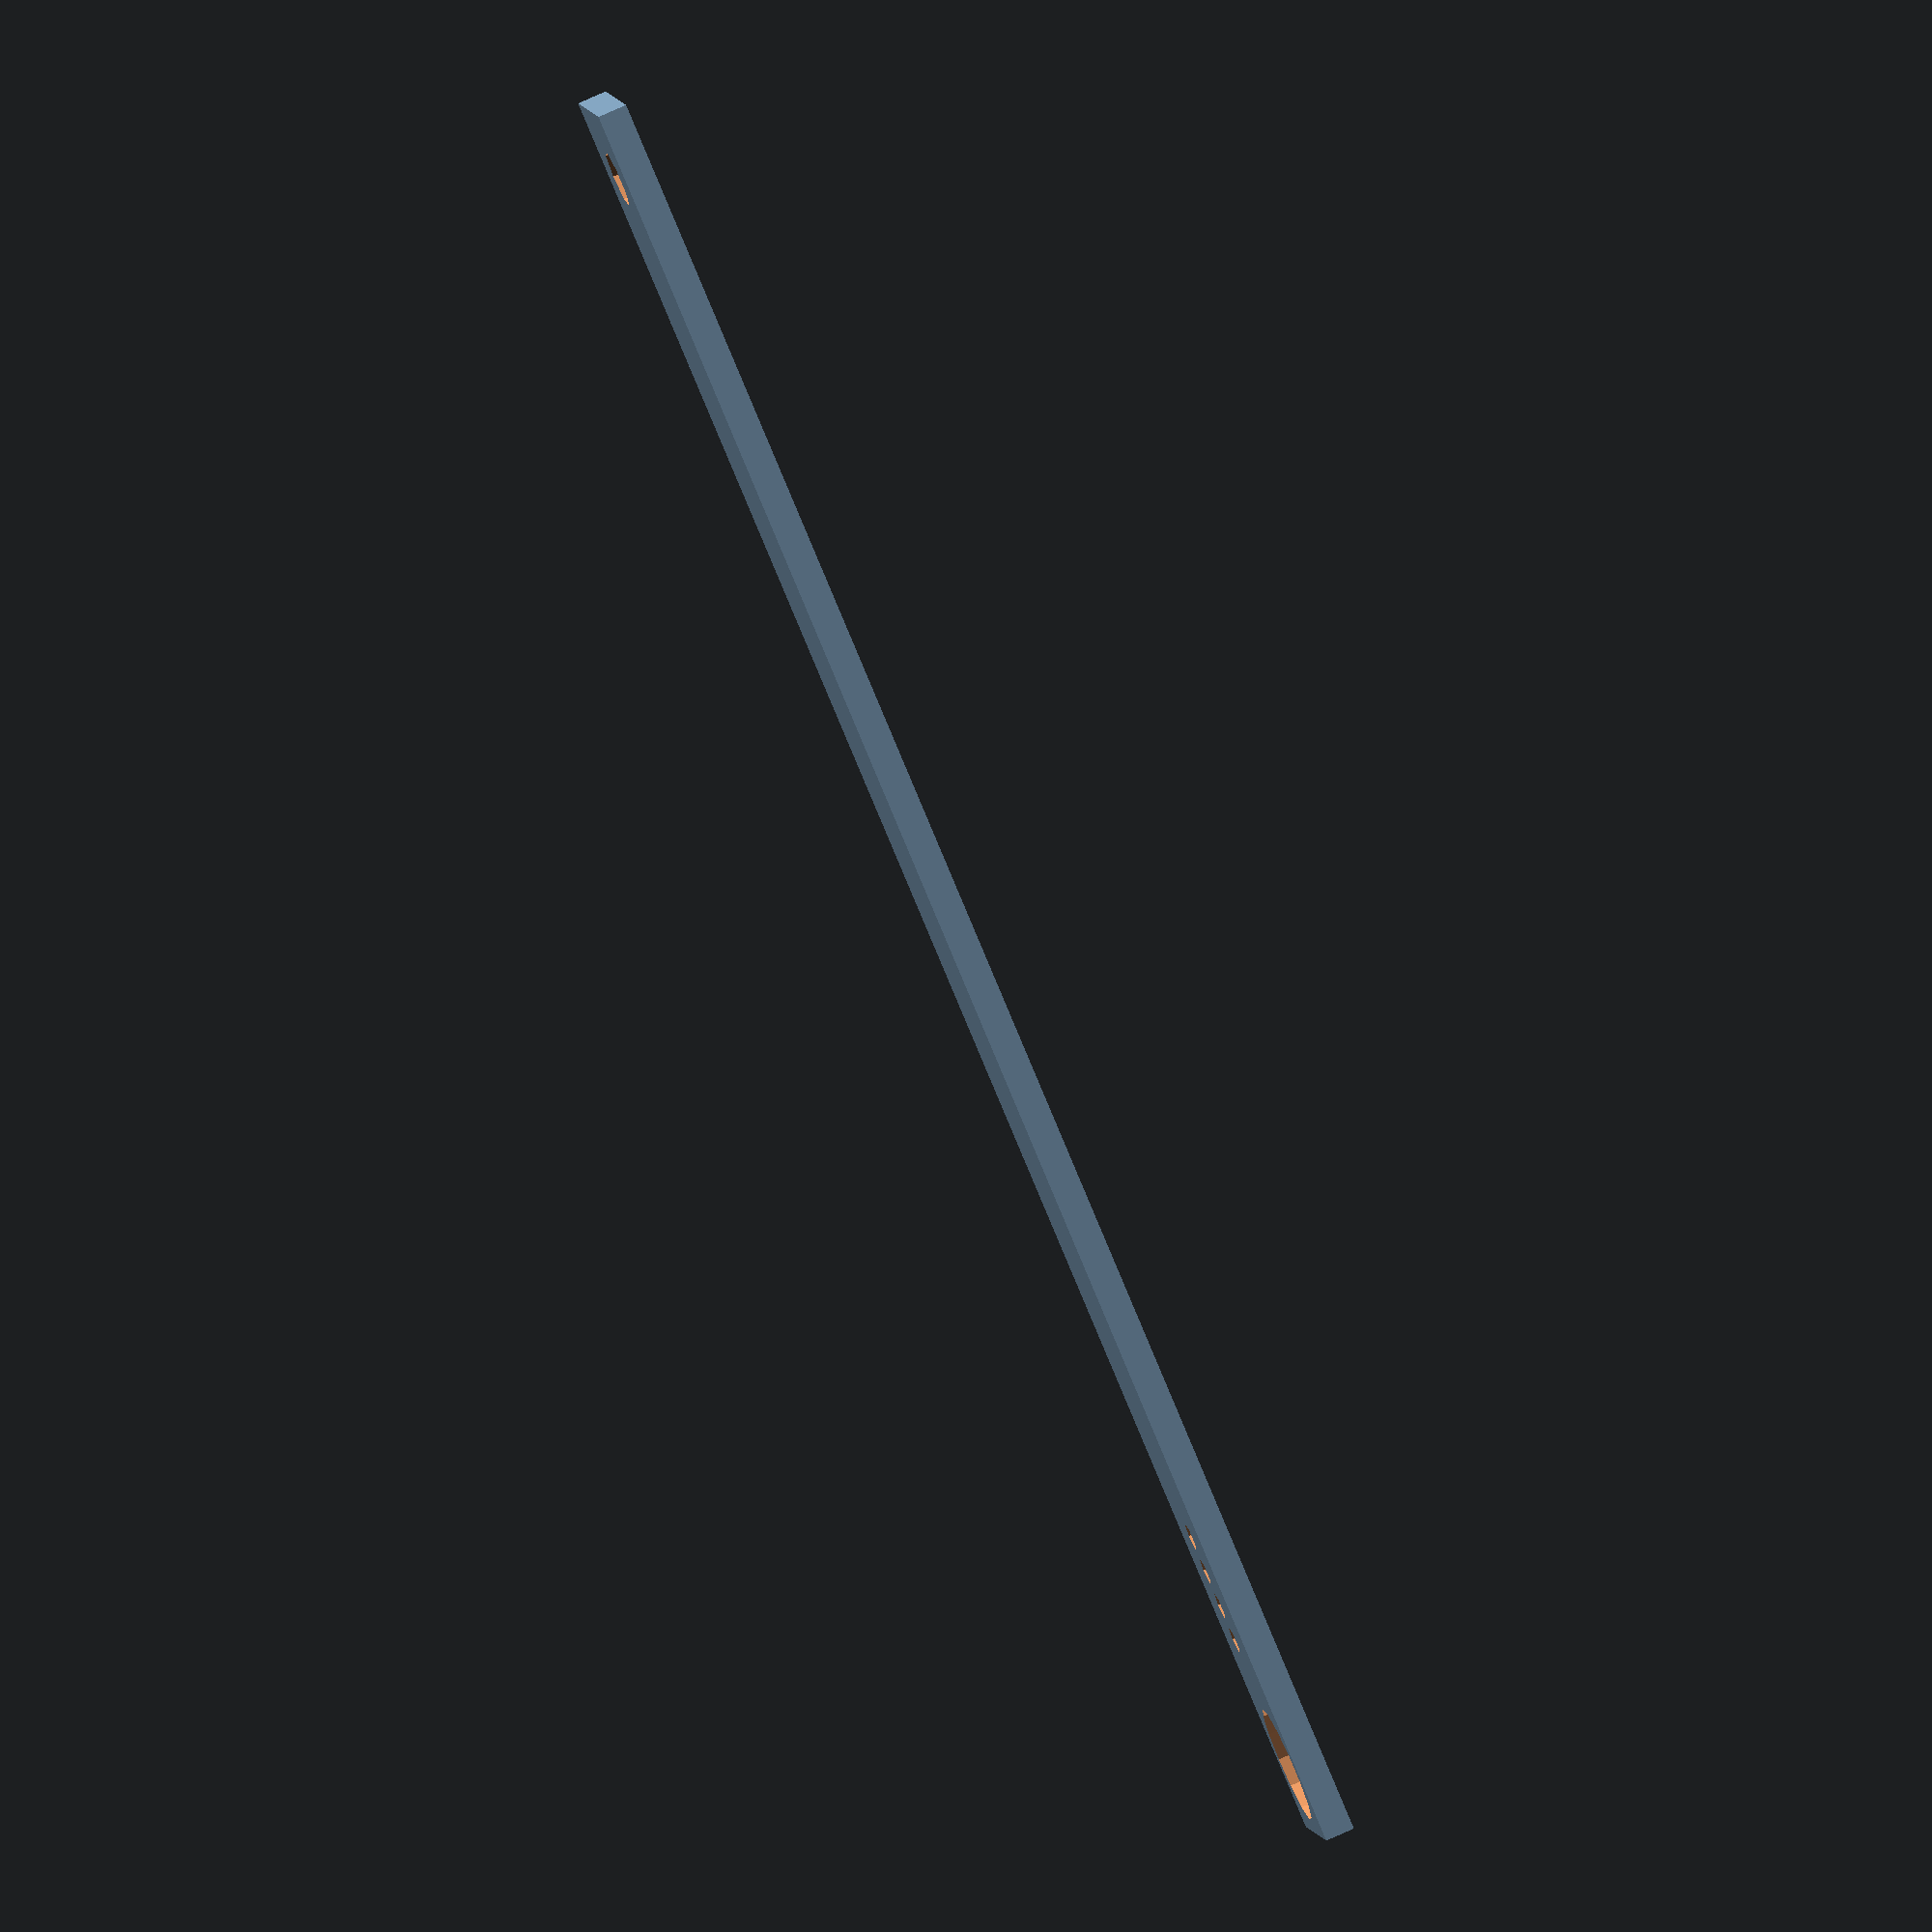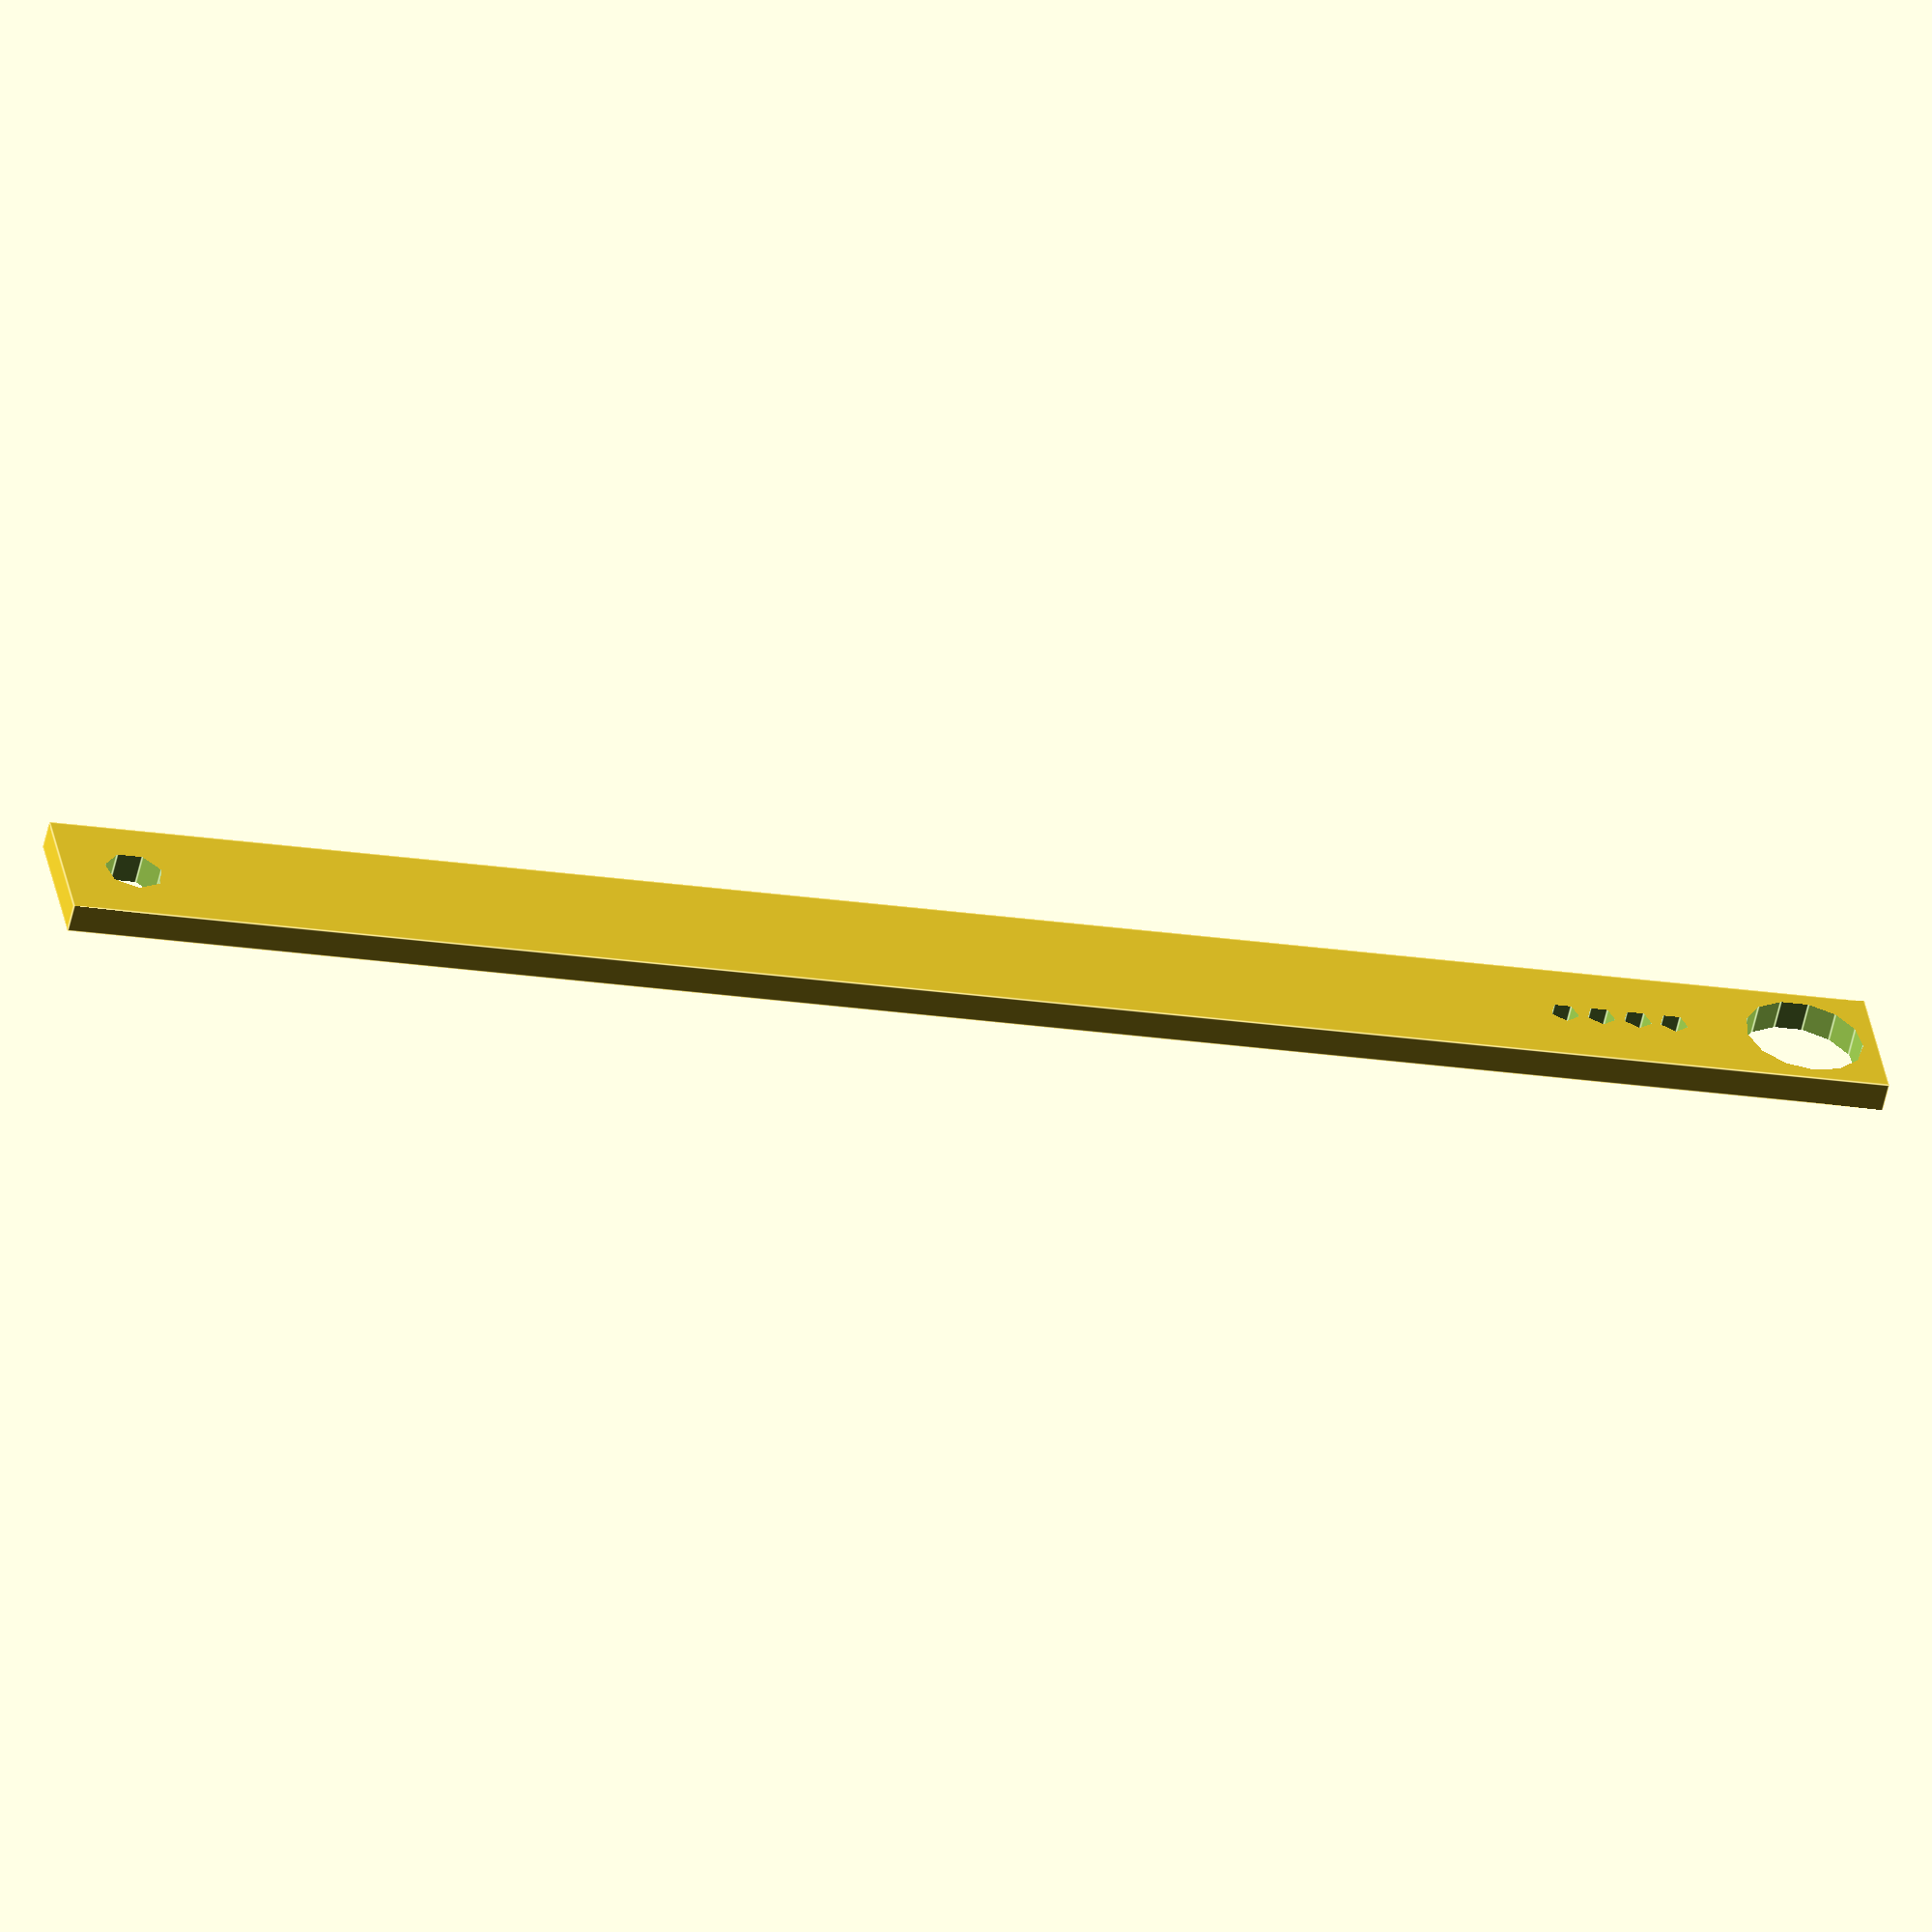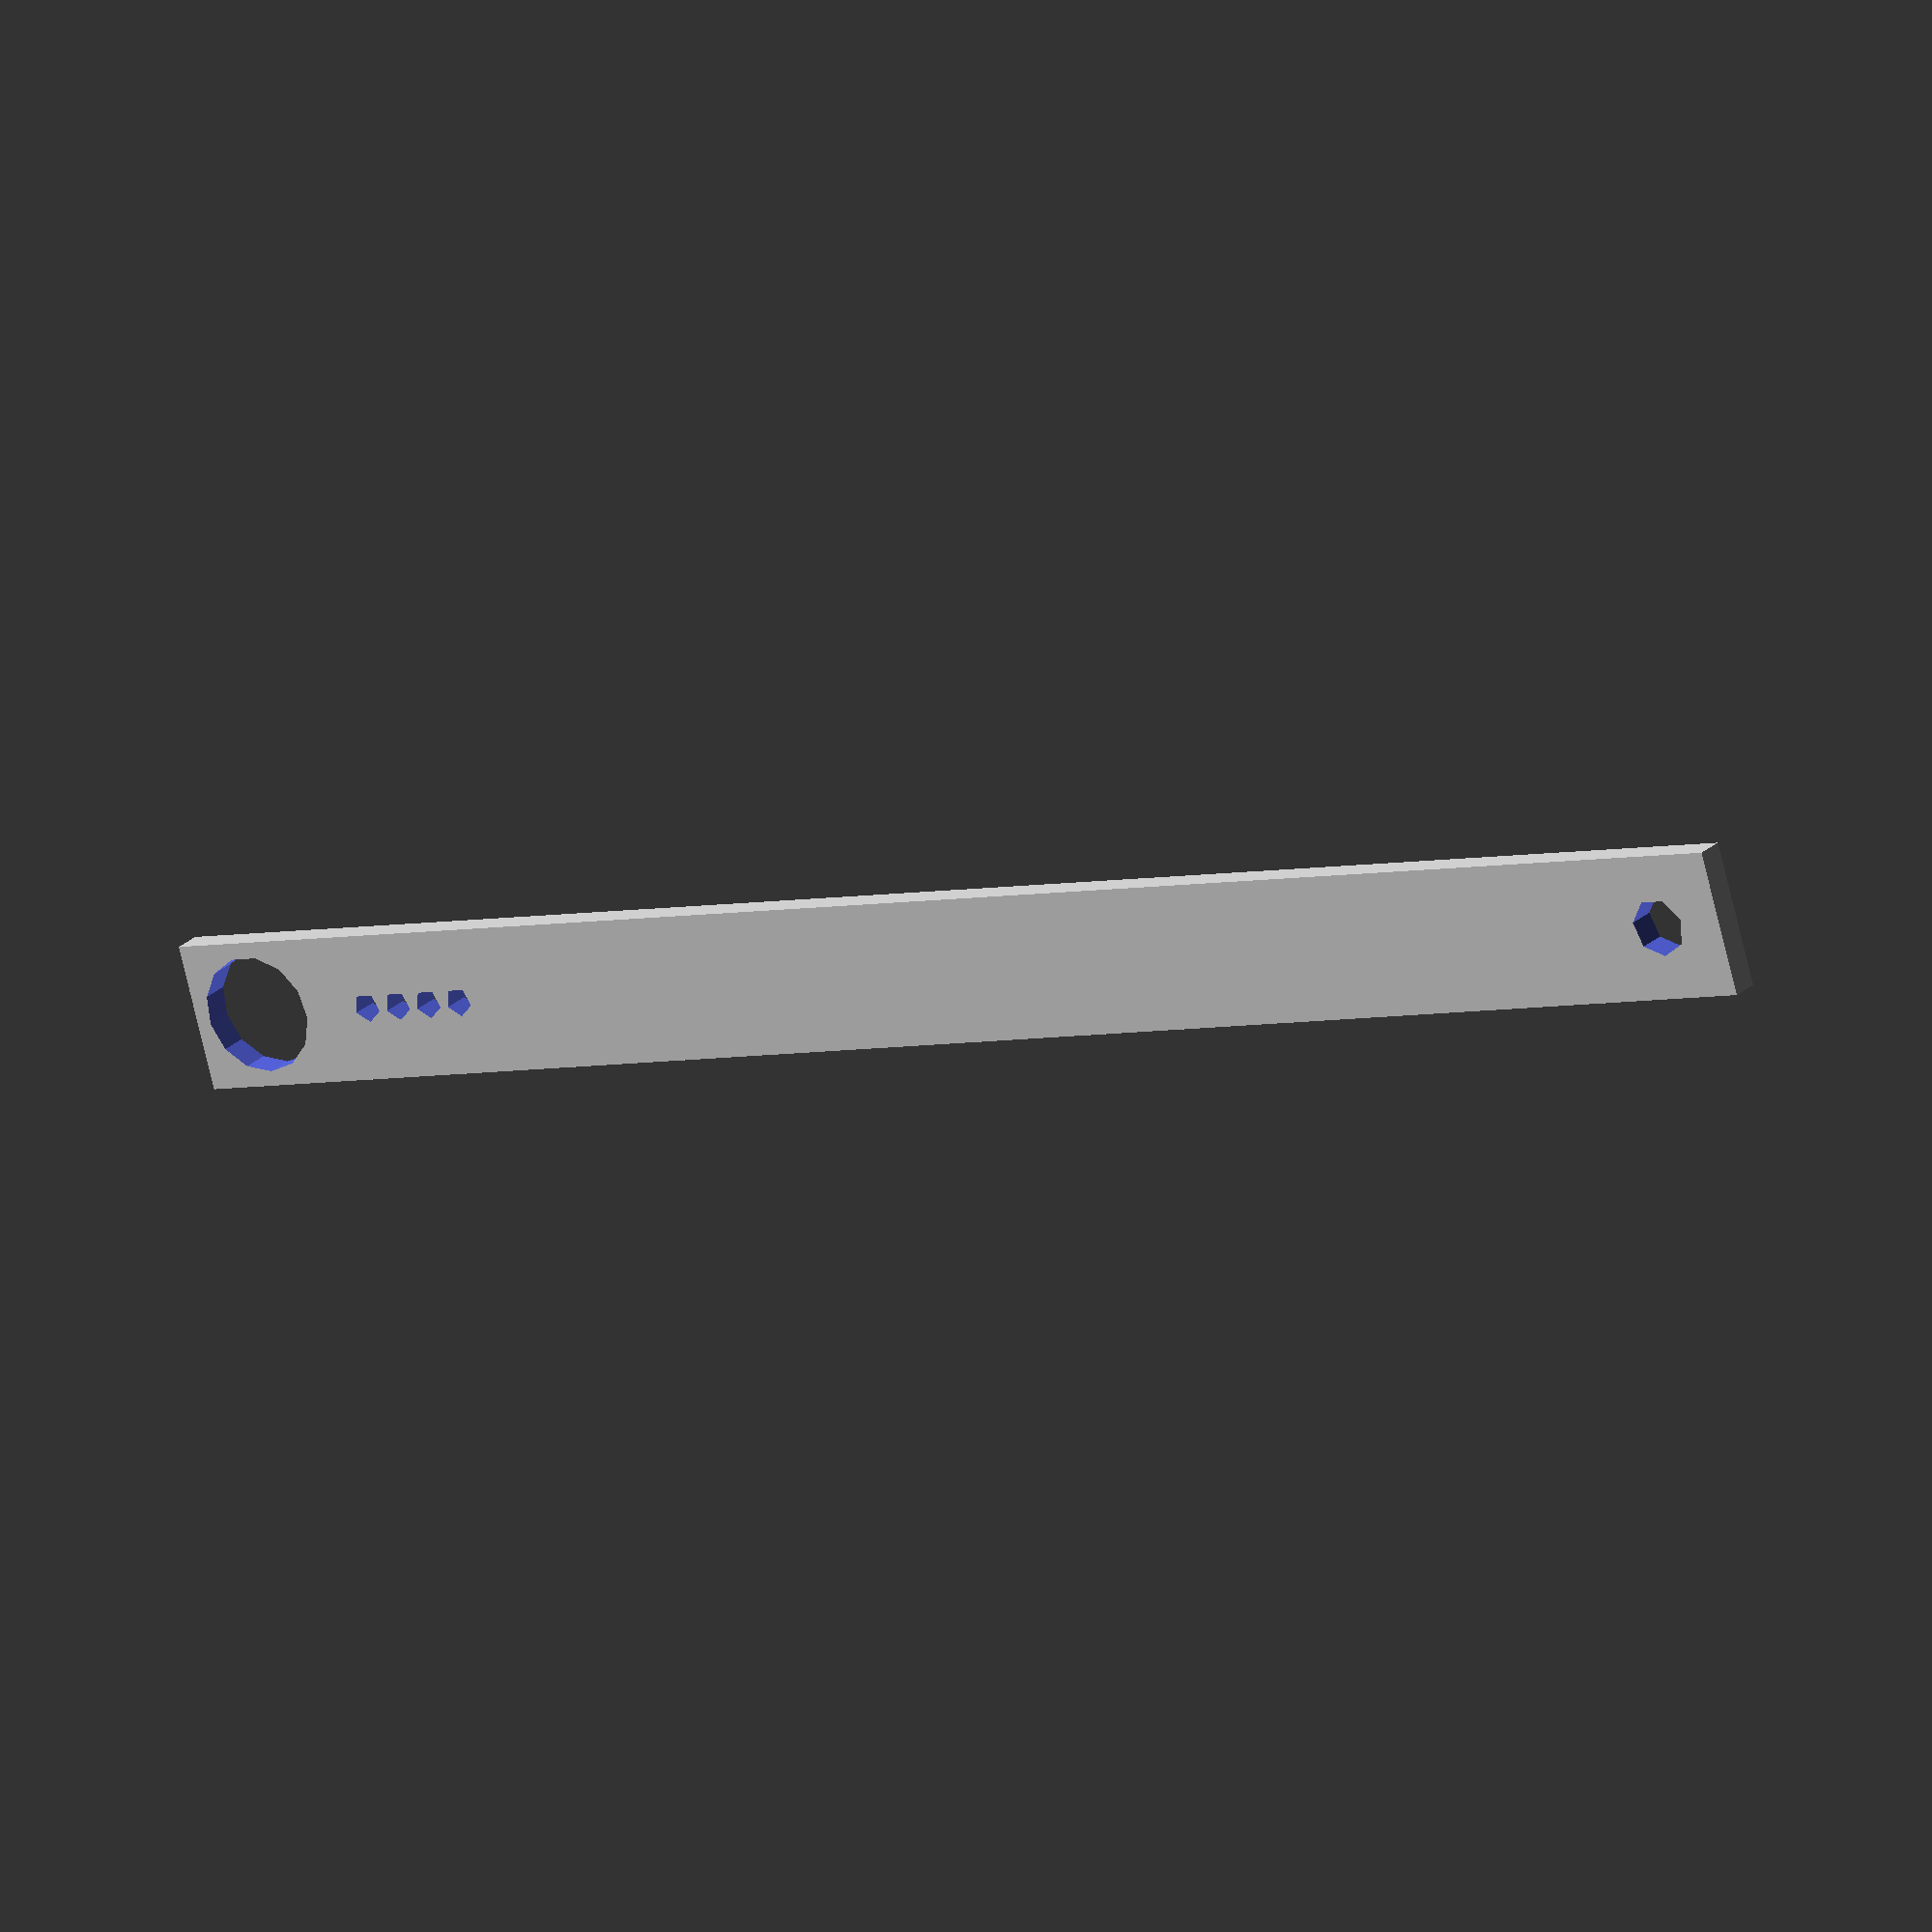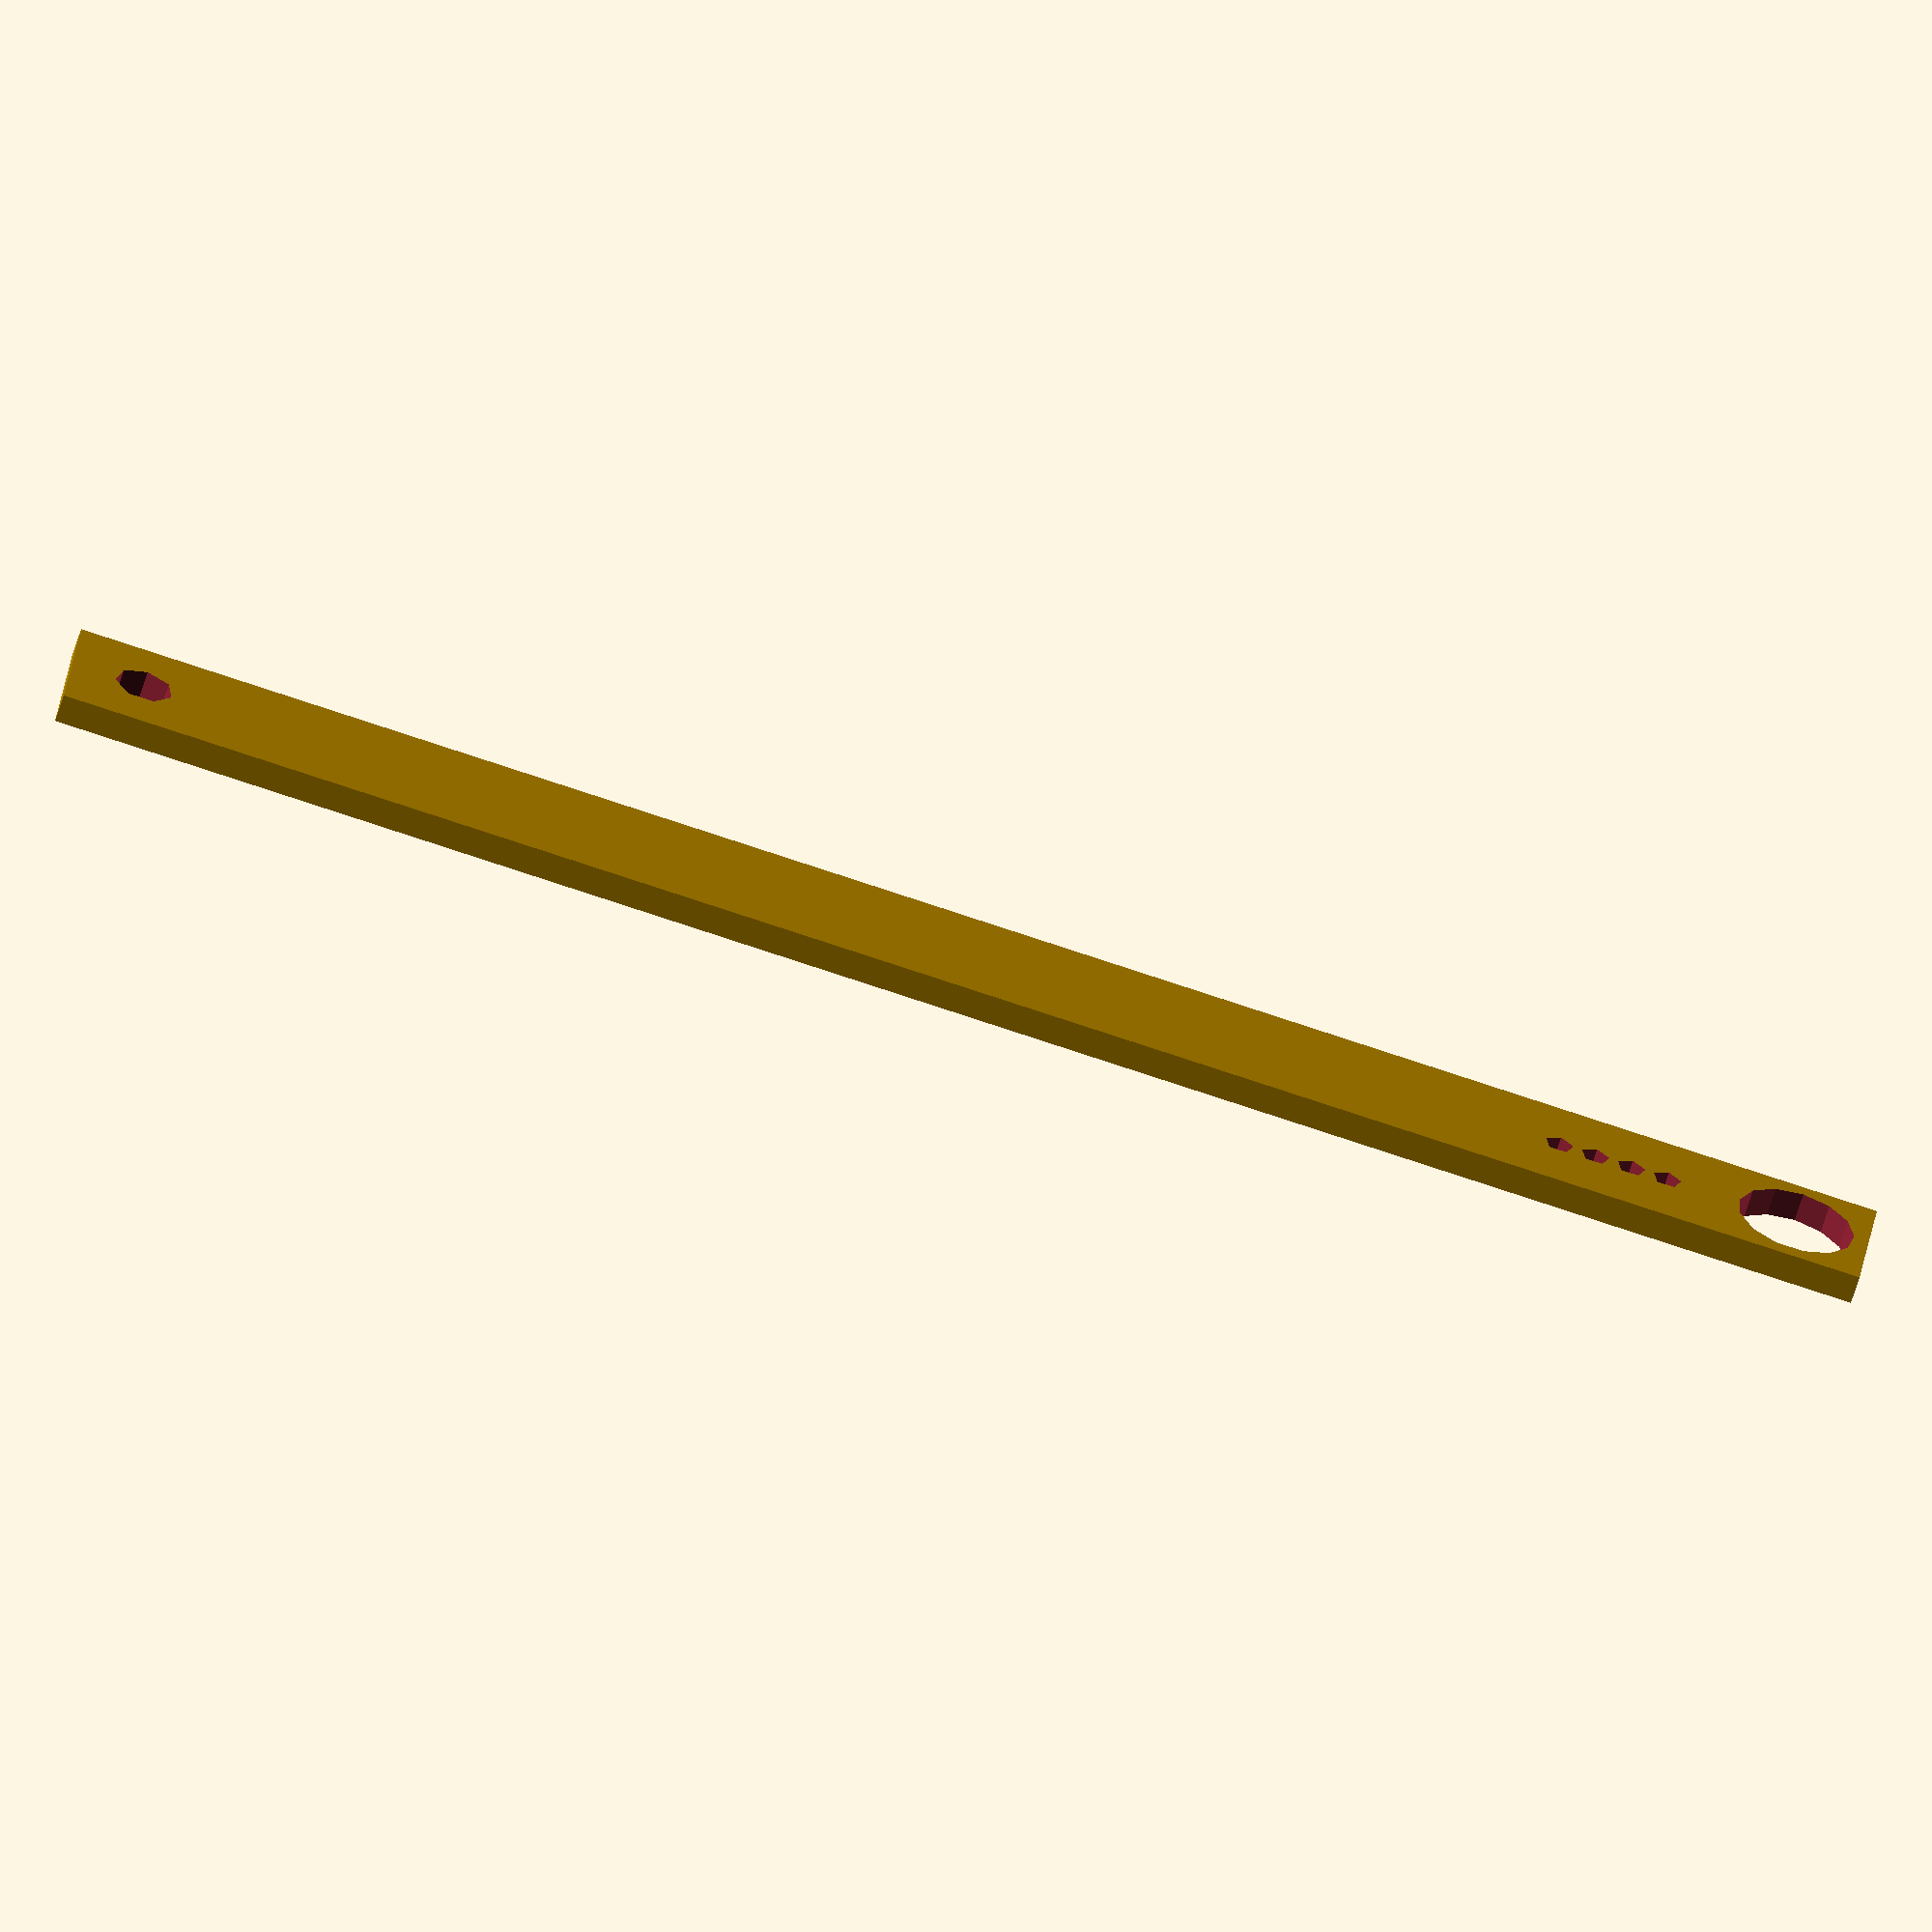
<openscad>
difference(){
    // Servo lever base
    scale([10,125,2]) cube(1,1,1, center=true);
    
    // Servo screwing hole
    translate([0,-57.5,0]) cylinder(d=8,h=10, center=true);
    
    // Claw pulling hook
    translate([0,57.5,0]) cylinder(d=4,h=10, center=true);
    
    // Servo lever fasteners
    translate([0,-57.5+9,0]) cylinder(d=2,h=10, center=true);
    translate([0,-57.5+11.5,0]) cylinder(d=2,h=10, center=true);
    translate([0,-57.5+14,0]) cylinder(d=2,h=10, center=true);
    translate([0,-57.5+16.5,0]) cylinder(d=2,h=10, center=true);
}


</openscad>
<views>
elev=282.5 azim=70.7 roll=245.9 proj=o view=wireframe
elev=57.8 azim=99.7 roll=167.2 proj=o view=edges
elev=336.7 azim=73.8 roll=32.9 proj=o view=solid
elev=241.8 azim=96.9 roll=196.7 proj=o view=wireframe
</views>
